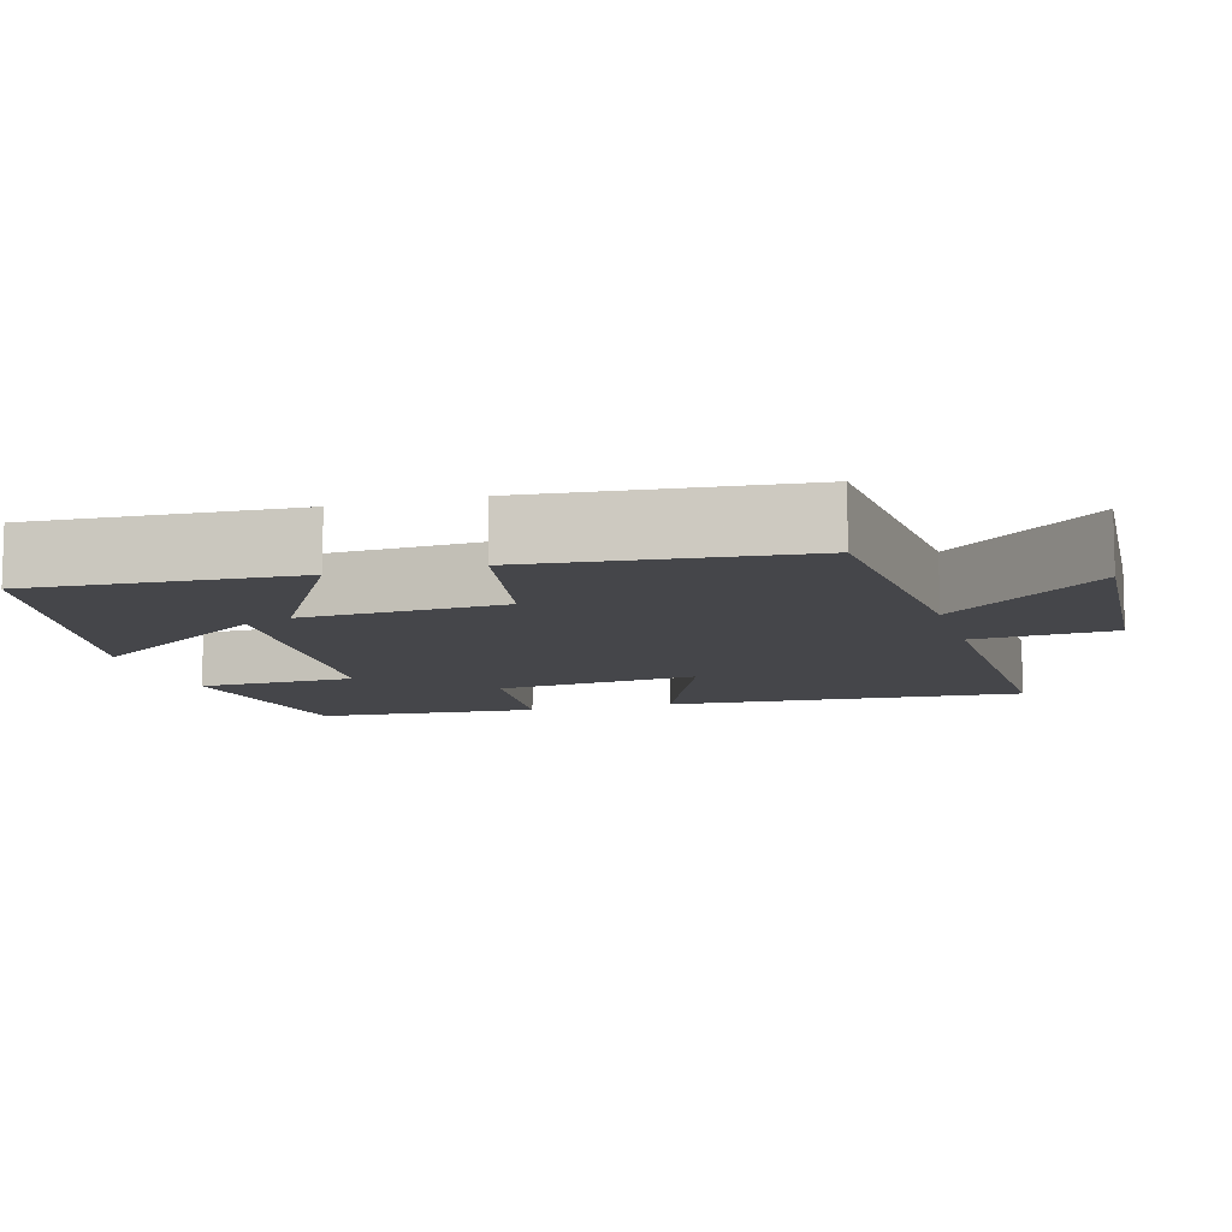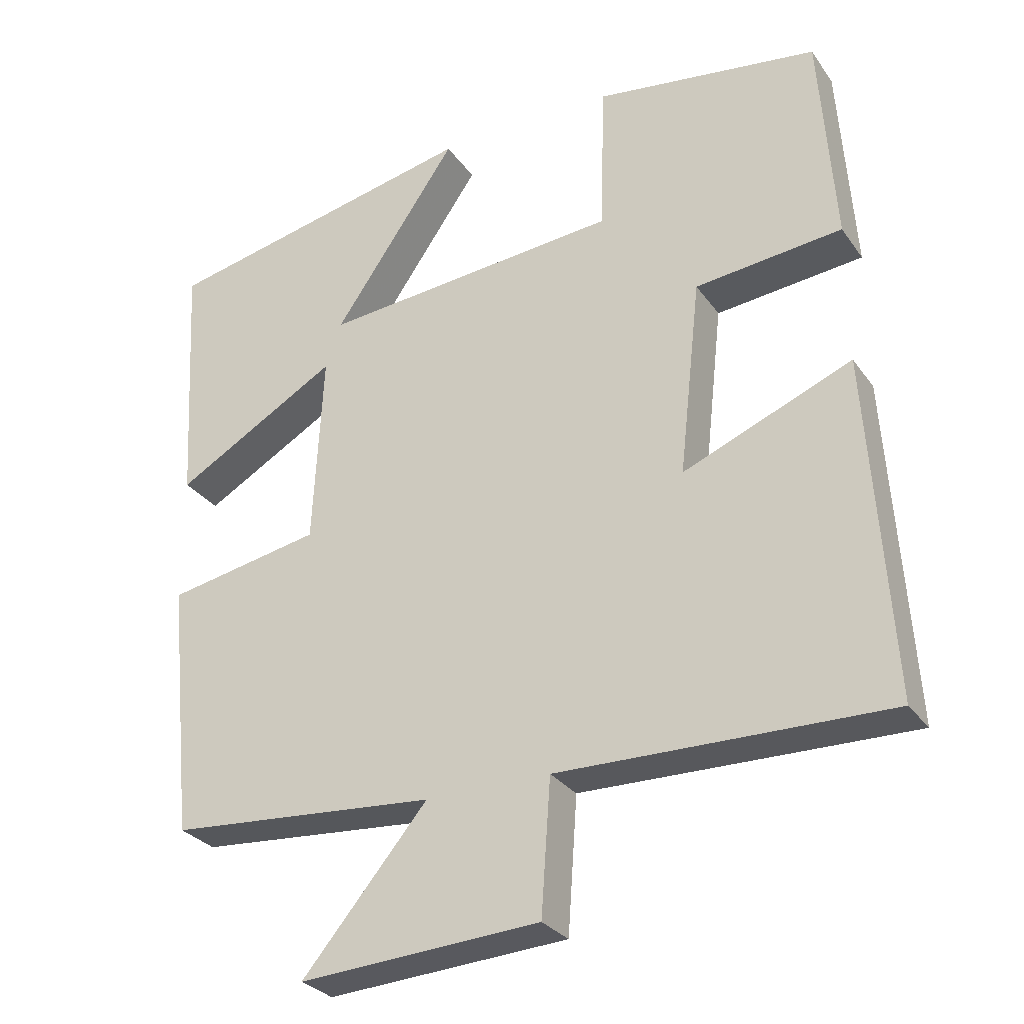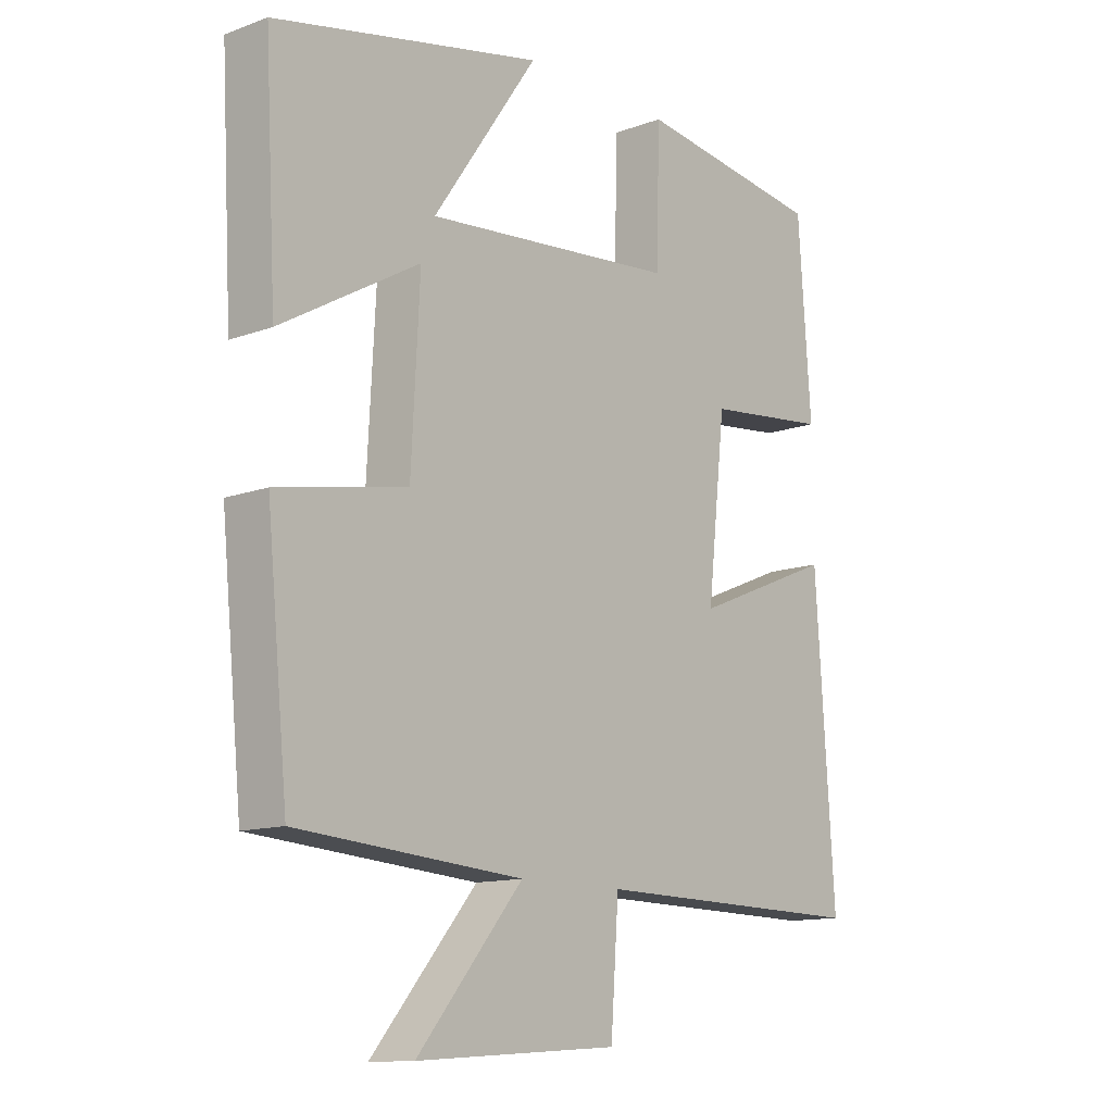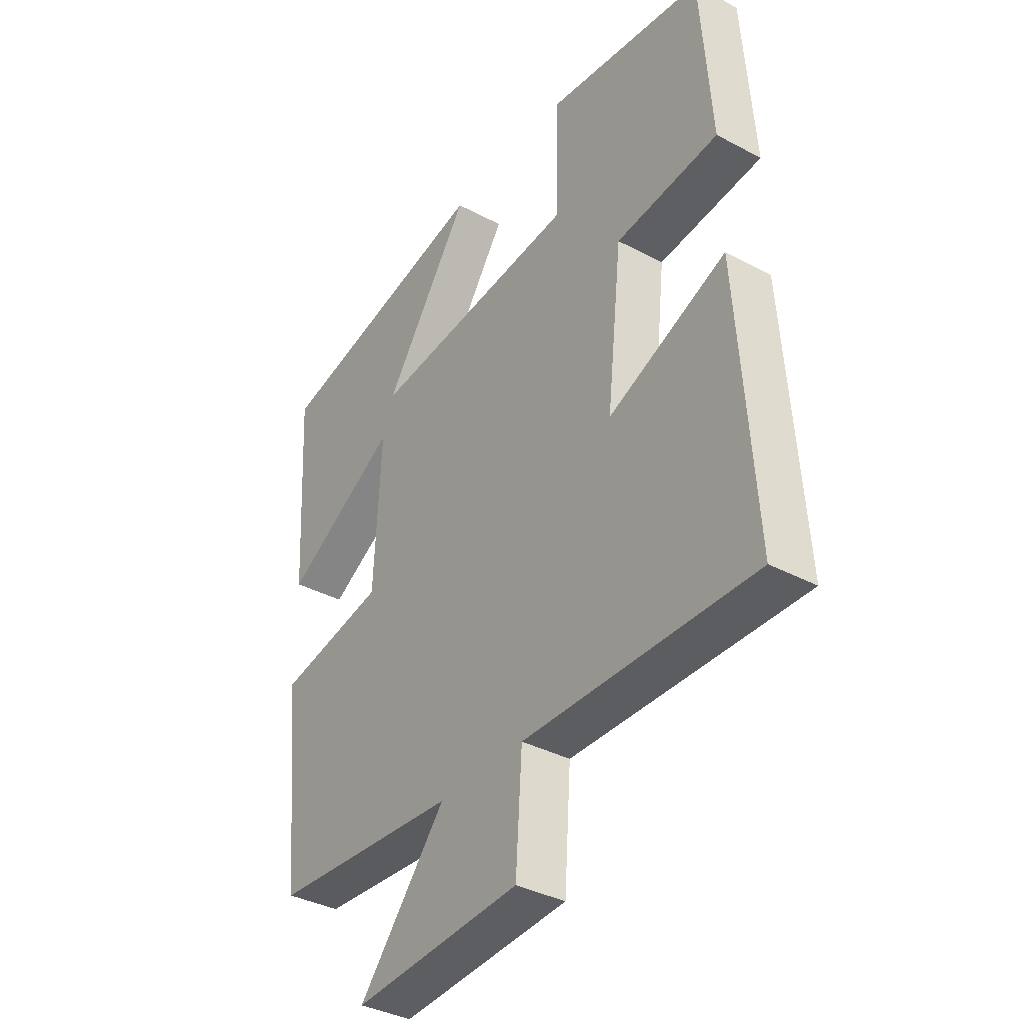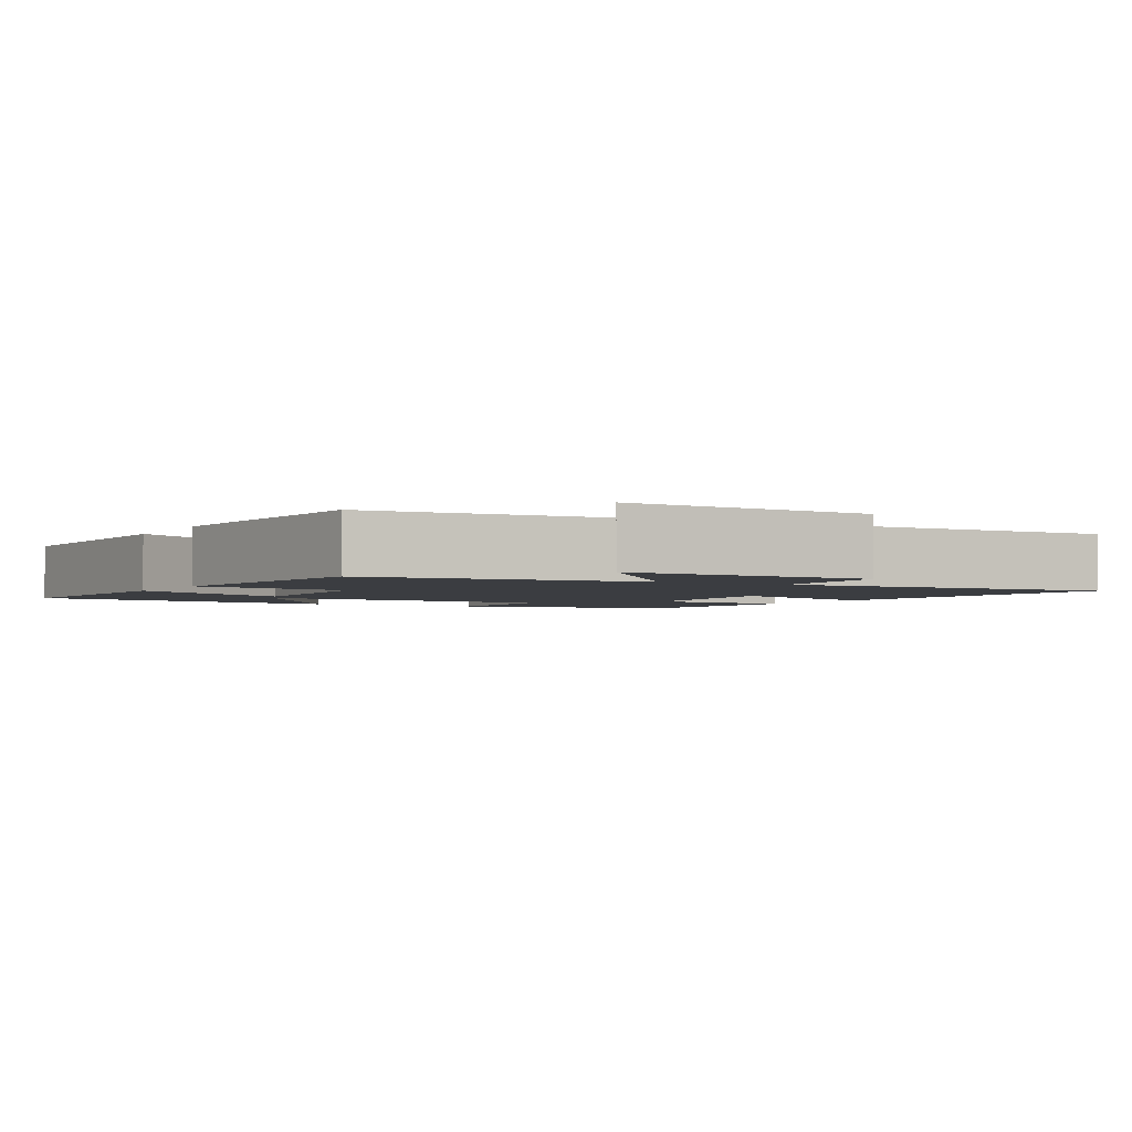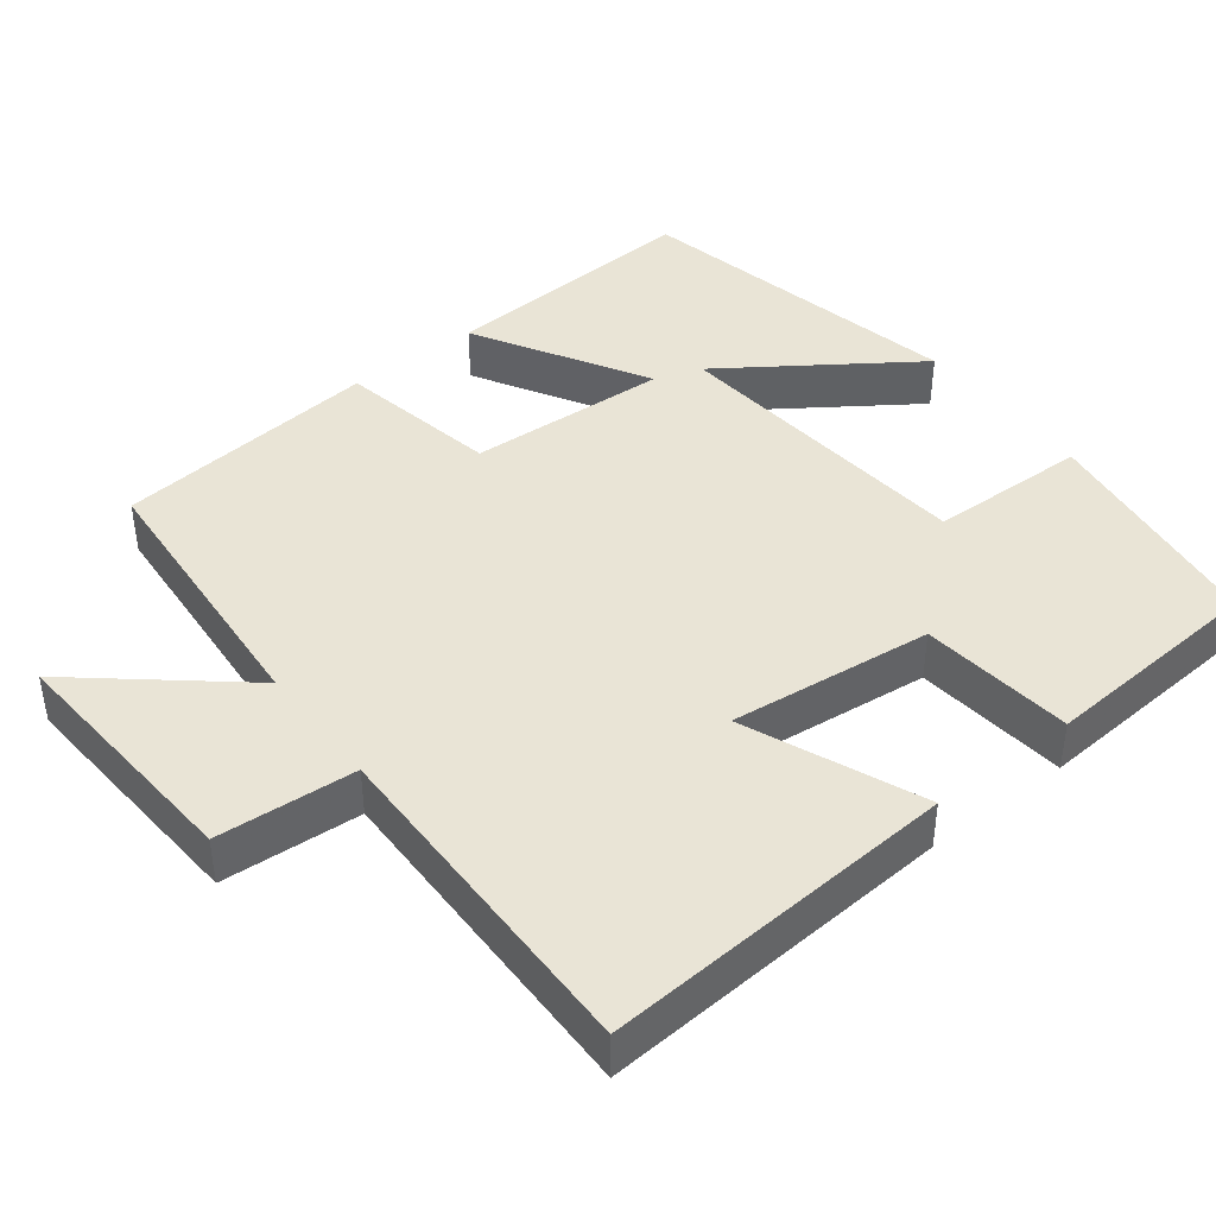
<metadata>
{"format":"obj","ext":"obj","renderer":"f3d","projection":"perspective","resolution":1024,"background":"white","views":[{"elev":-9.9,"azim":106.2,"up":"+Y"},{"elev":-29.0,"azim":-151.7,"up":"+Z"},{"elev":-12.5,"azim":130.5,"up":"+Z"},{"elev":-36.6,"azim":-124.7,"up":"+Z"},{"elev":-2.5,"azim":151.2,"up":"+Y"},{"elev":42.5,"azim":-127.8,"up":"+Y"}]}
</metadata>
<code>
v 0.519 0.07 0.405
v 0.5 0.07 0.057
v 0.273 0.07 0.188
v 0.287 0.07 -0.078
v 0.5 0.07 -0.119
v 0.465 0.07 -0.472
v 0.095 0.07 -0.5
v 0.268 0.07 -0.706
v -0.064 0.07 -0.684
v -0.077 0.07 -0.5
v -0.531 0.07 -0.507
v -0.5 0.07 -0.036
v -0.267 0.07 -0.132
v -0.297 0.07 0.138
v -0.5 0.07 0.16
v -0.479 0.07 0.457
v -0.169 0.07 0.5
v -0.163 0.07 0.289
v 0.251 0.07 0.251
v 0.079 0.07 0.5
v 0.519 0 0.405
v 0.5 0 0.057
v 0.273 0 0.188
v 0.287 0 -0.078
v 0.5 0 -0.119
v 0.465 0 -0.472
v 0.095 0 -0.5
v 0.268 0 -0.706
v -0.064 0 -0.684
v -0.077 0 -0.5
v -0.531 0 -0.507
v -0.5 0 -0.036
v -0.267 0 -0.132
v -0.297 0 0.138
v -0.5 0 0.16
v -0.479 0 0.457
v -0.169 0 0.5
v -0.163 0 0.289
v 0.251 0 0.251
v 0.079 0 0.5
f 19 20 1 2
f 15 16 17 18
f 14 15 18 19
f 13 14 19
f 10 11 12 13
f 10 13 19
f 7 8 9 10
f 4 5 6 7
f 3 4 7 10
f 19 2 3
f 3 10 19
f 22 21 40 39
f 38 37 36 35
f 39 38 35 34
f 39 34 33
f 33 32 31 30
f 39 33 30
f 30 29 28 27
f 27 26 25 24
f 30 27 24 23
f 23 22 39
f 39 30 23
f 1 21 22 2
f 2 22 23 3
f 3 23 24 4
f 4 24 25 5
f 5 25 26 6
f 6 26 27 7
f 7 27 28 8
f 8 28 29 9
f 9 29 30 10
f 10 30 31 11
f 11 31 32 12
f 12 32 33 13
f 13 33 34 14
f 14 34 35 15
f 15 35 36 16
f 16 36 37 17
f 17 37 38 18
f 18 38 39 19
f 19 39 40 20
f 20 40 21 1

</code>
